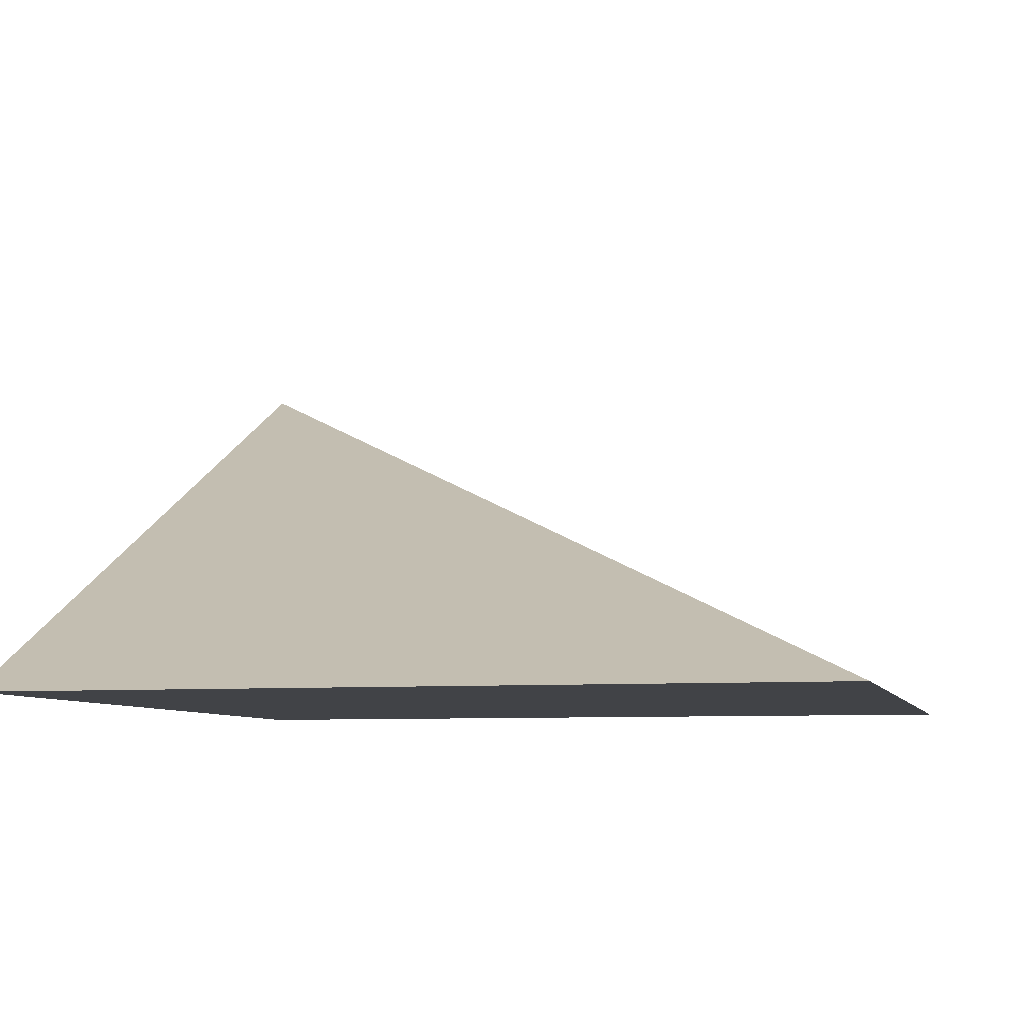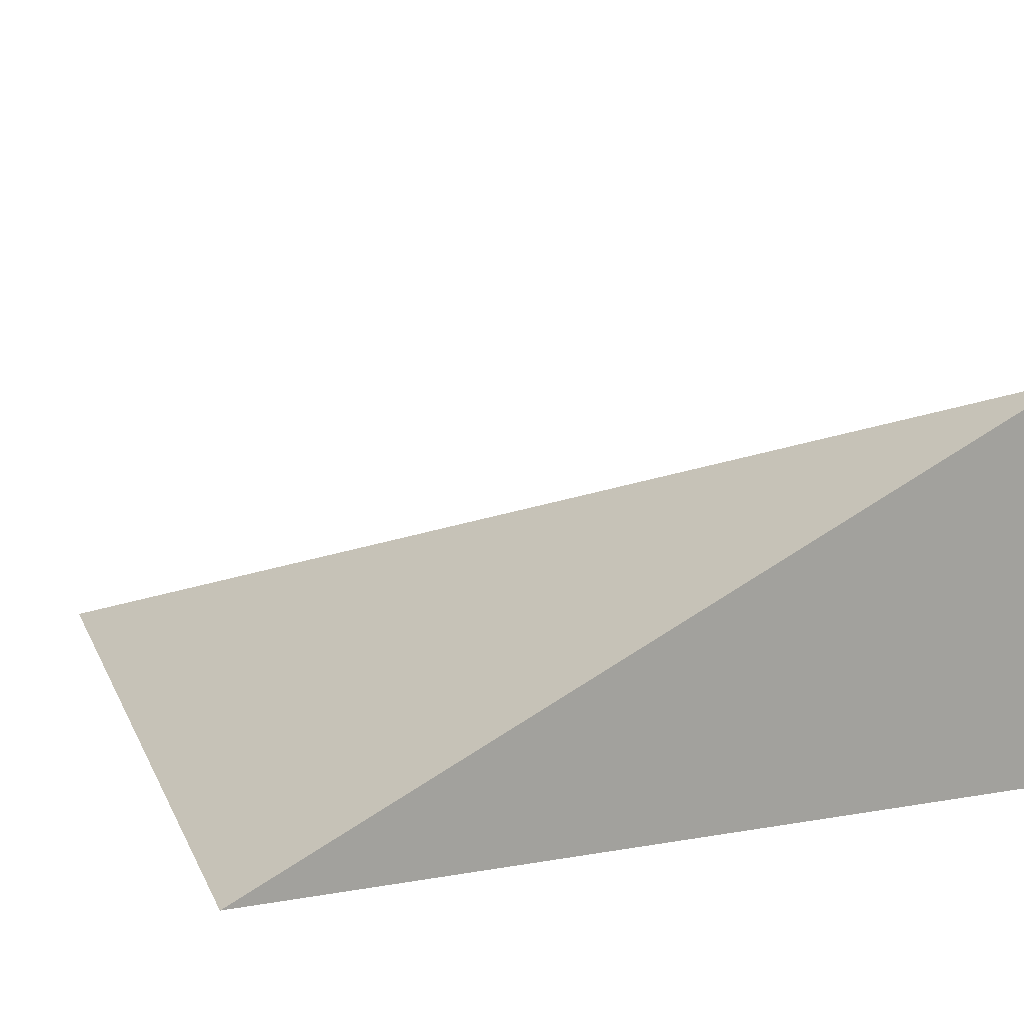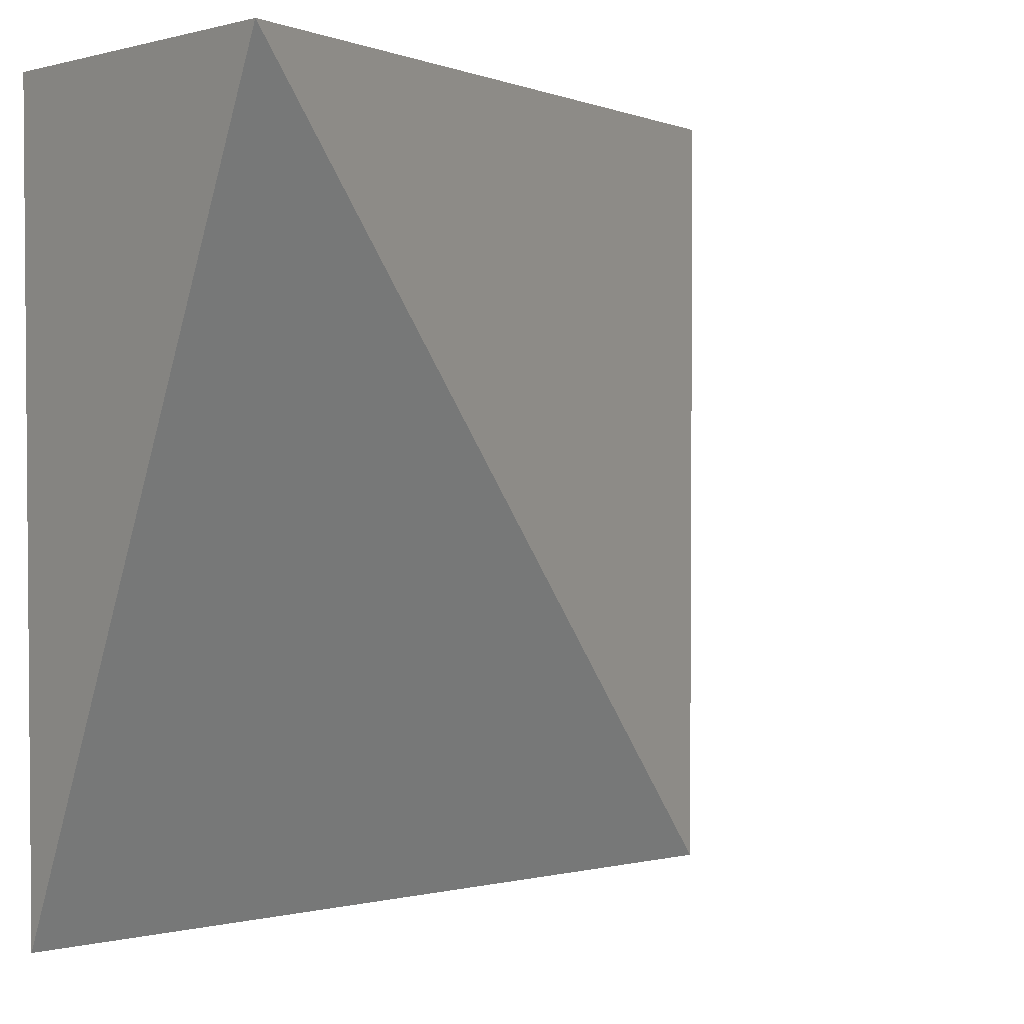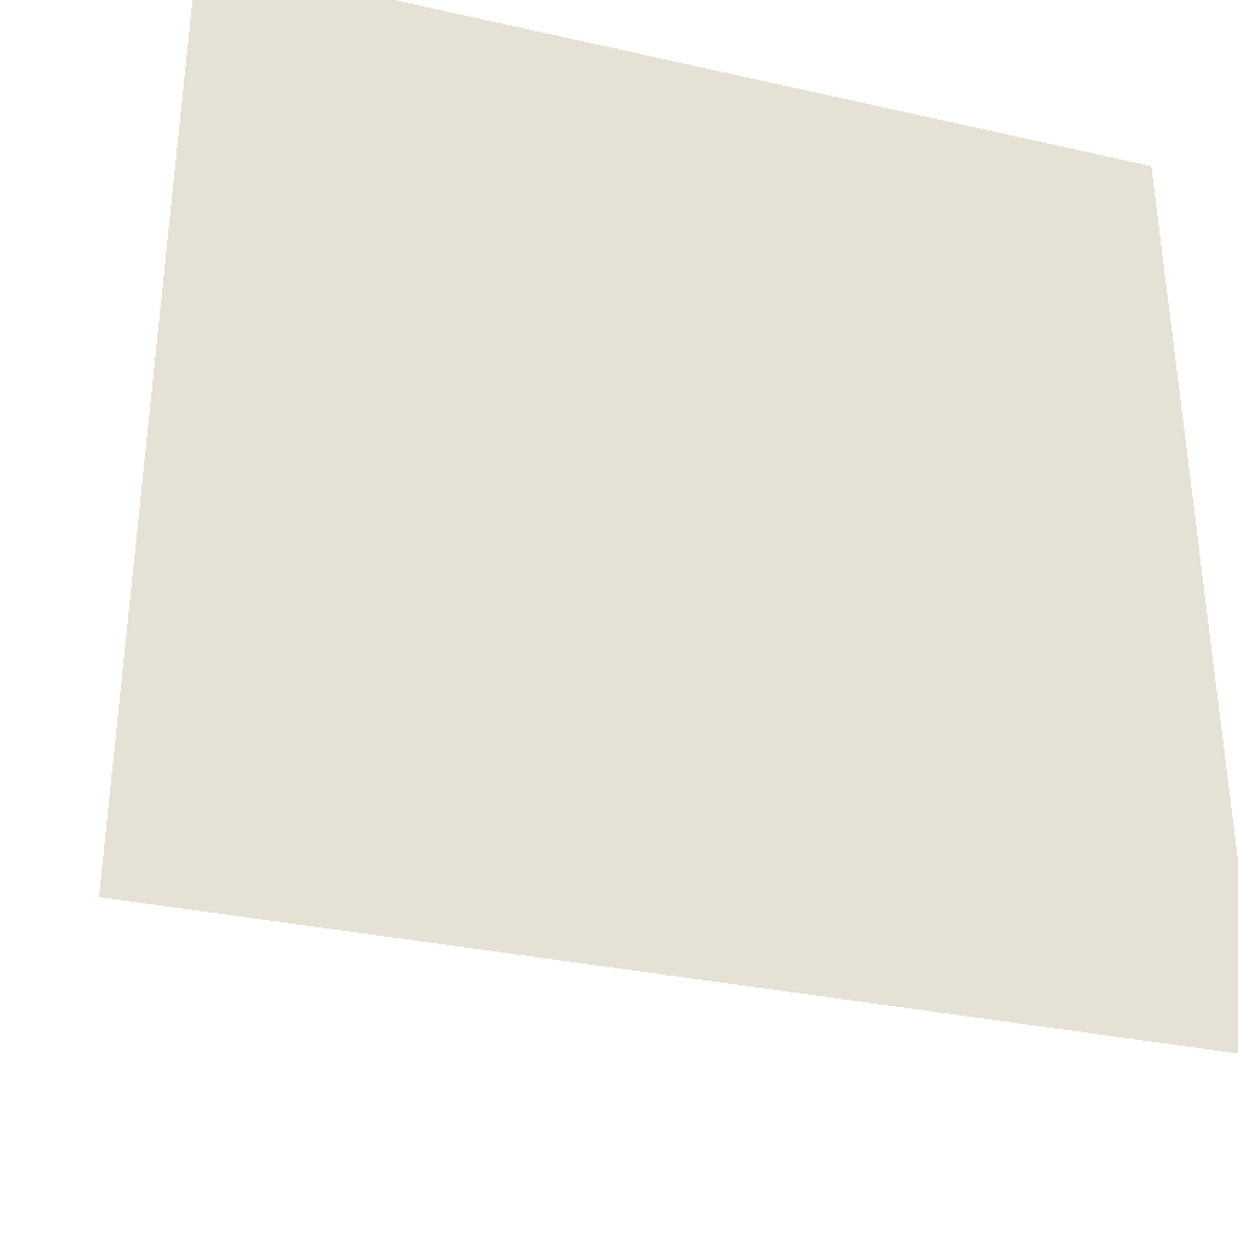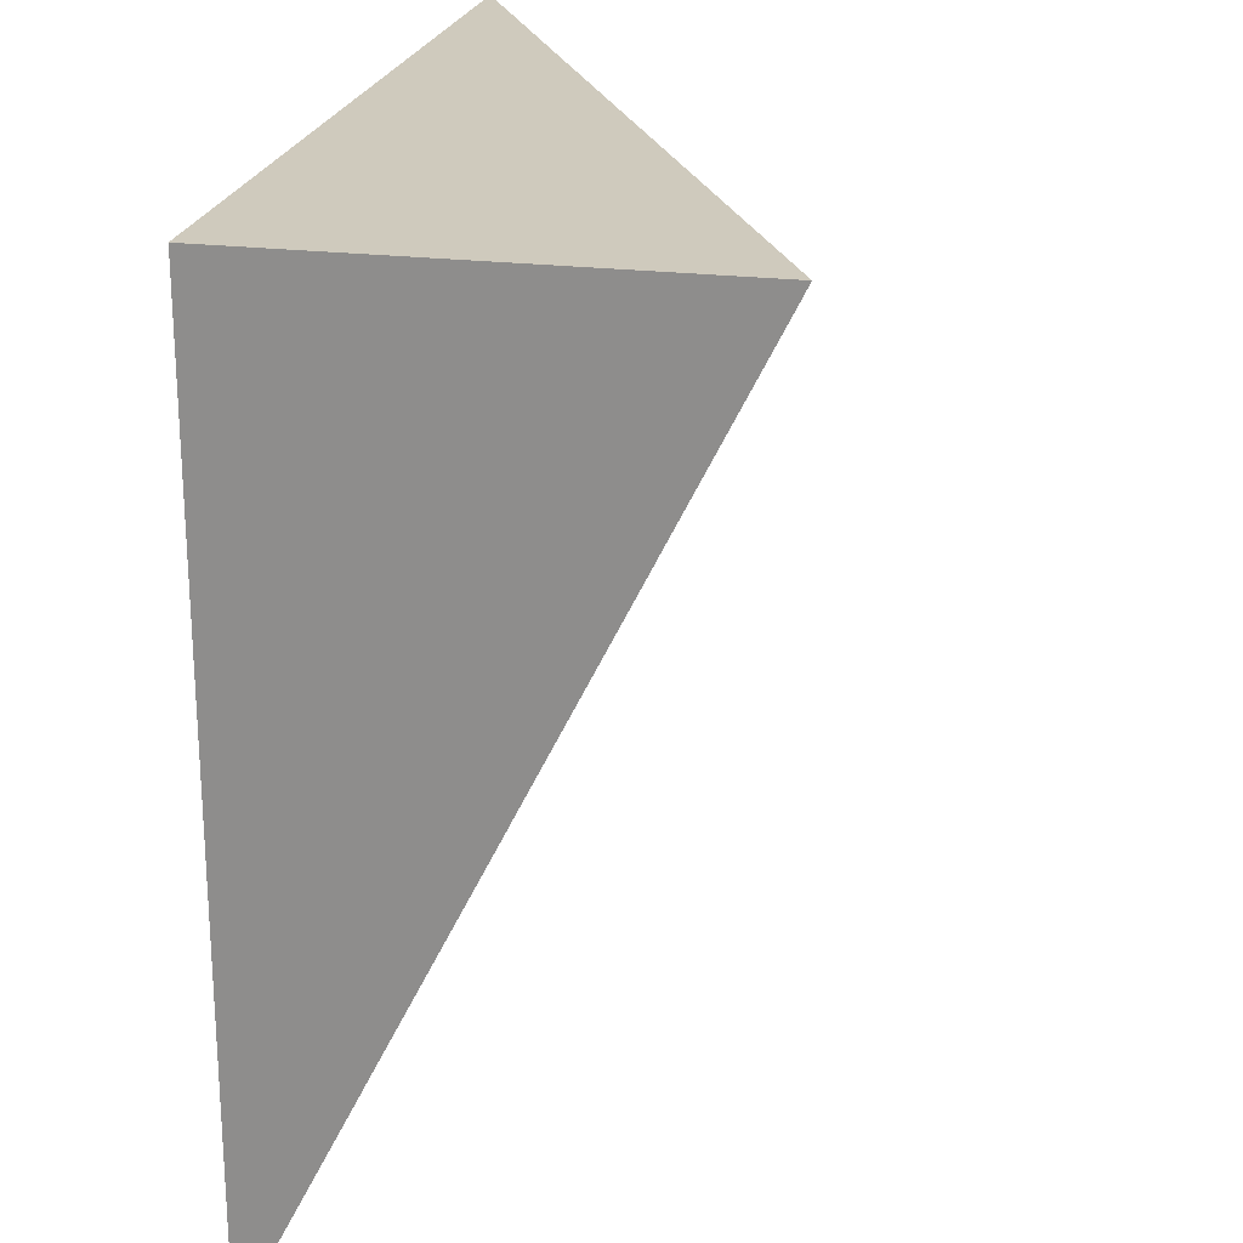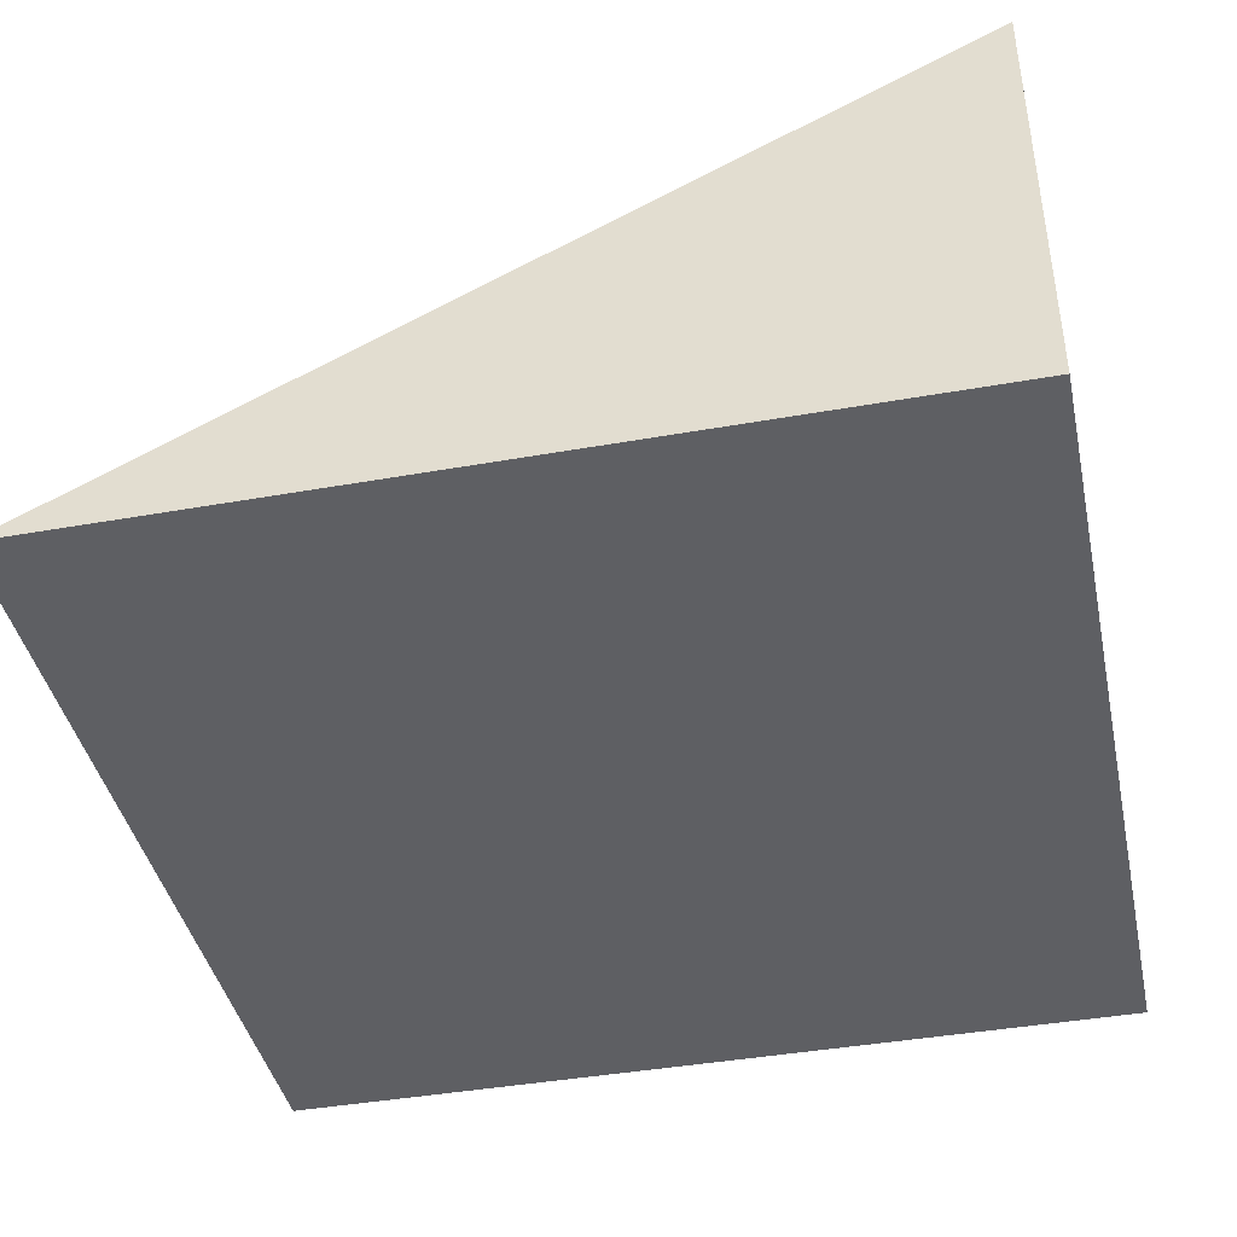
<metadata>
{"format":"obj","ext":"obj","renderer":"f3d","projection":"perspective","resolution":1024,"background":"white","views":[{"elev":-7.2,"azim":-166.0,"up":"+Y"},{"elev":16.8,"azim":-19.0,"up":"+Y"},{"elev":2.7,"azim":142.8,"up":"+Z"},{"elev":-32.3,"azim":-17.5,"up":"+Z"},{"elev":22.8,"azim":102.0,"up":"+Z"},{"elev":-41.7,"azim":12.1,"up":"+Y"}]}
</metadata>
<code>
g top
v -0.5 -0.5 0.5
v -0.5 -0.5 -0.5
v 0.5 -0.5 -0.5
v 0.5 -0 0.5
f 2 4 3
f 1 4 2
g bottom
v -0.5 -0.5 0.5
v -0.5 -0.5 -0.5
v 0.5 -0.5 -0.5
v 0.5 -0.5 0.5
f 5 6 7 8
g right
v -0.5 -0.5 0.5
v 0.5 -0.5 0.5
v 0.5 -0 0.5
f 11 9 10
g left
v 0.5 -0.5 -0.5
v 0.5 -0.5 0.5
v 0.5 -0 0.5
f 12 14 13

</code>
